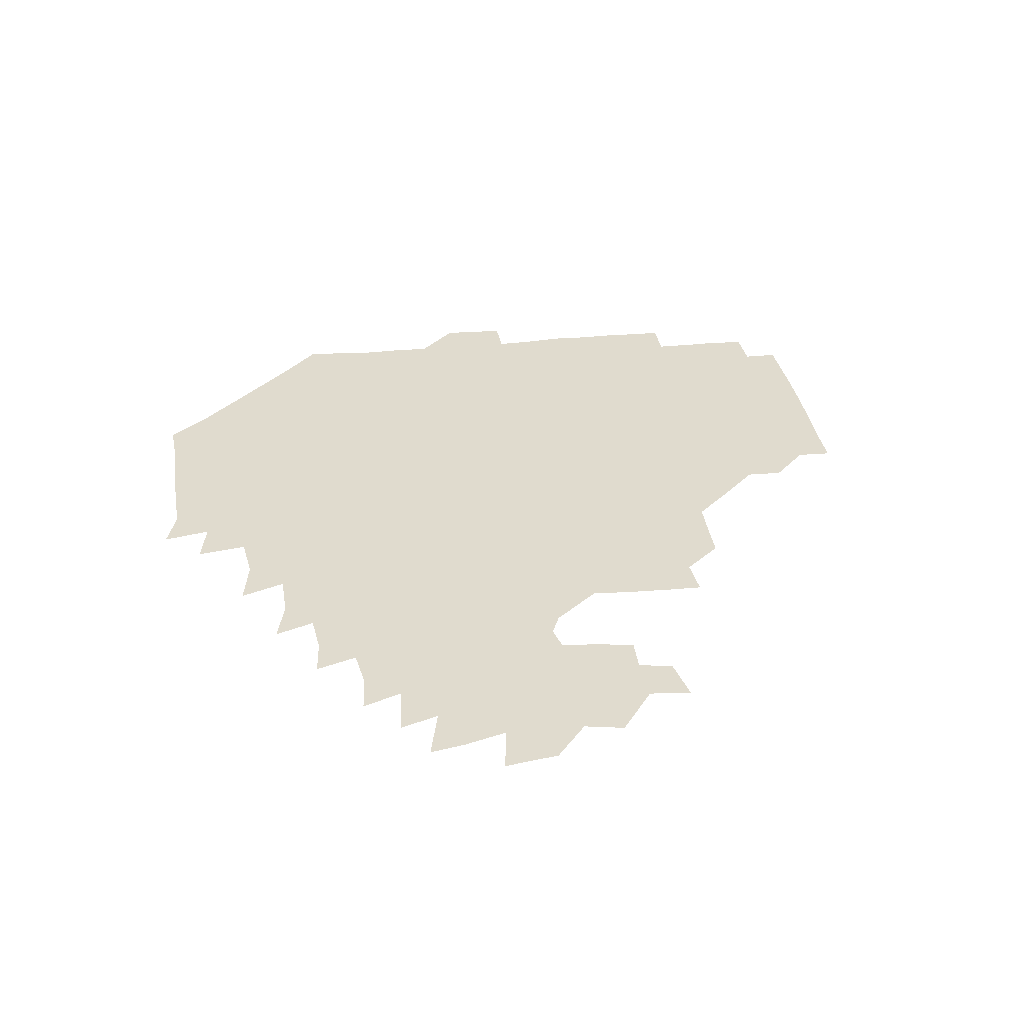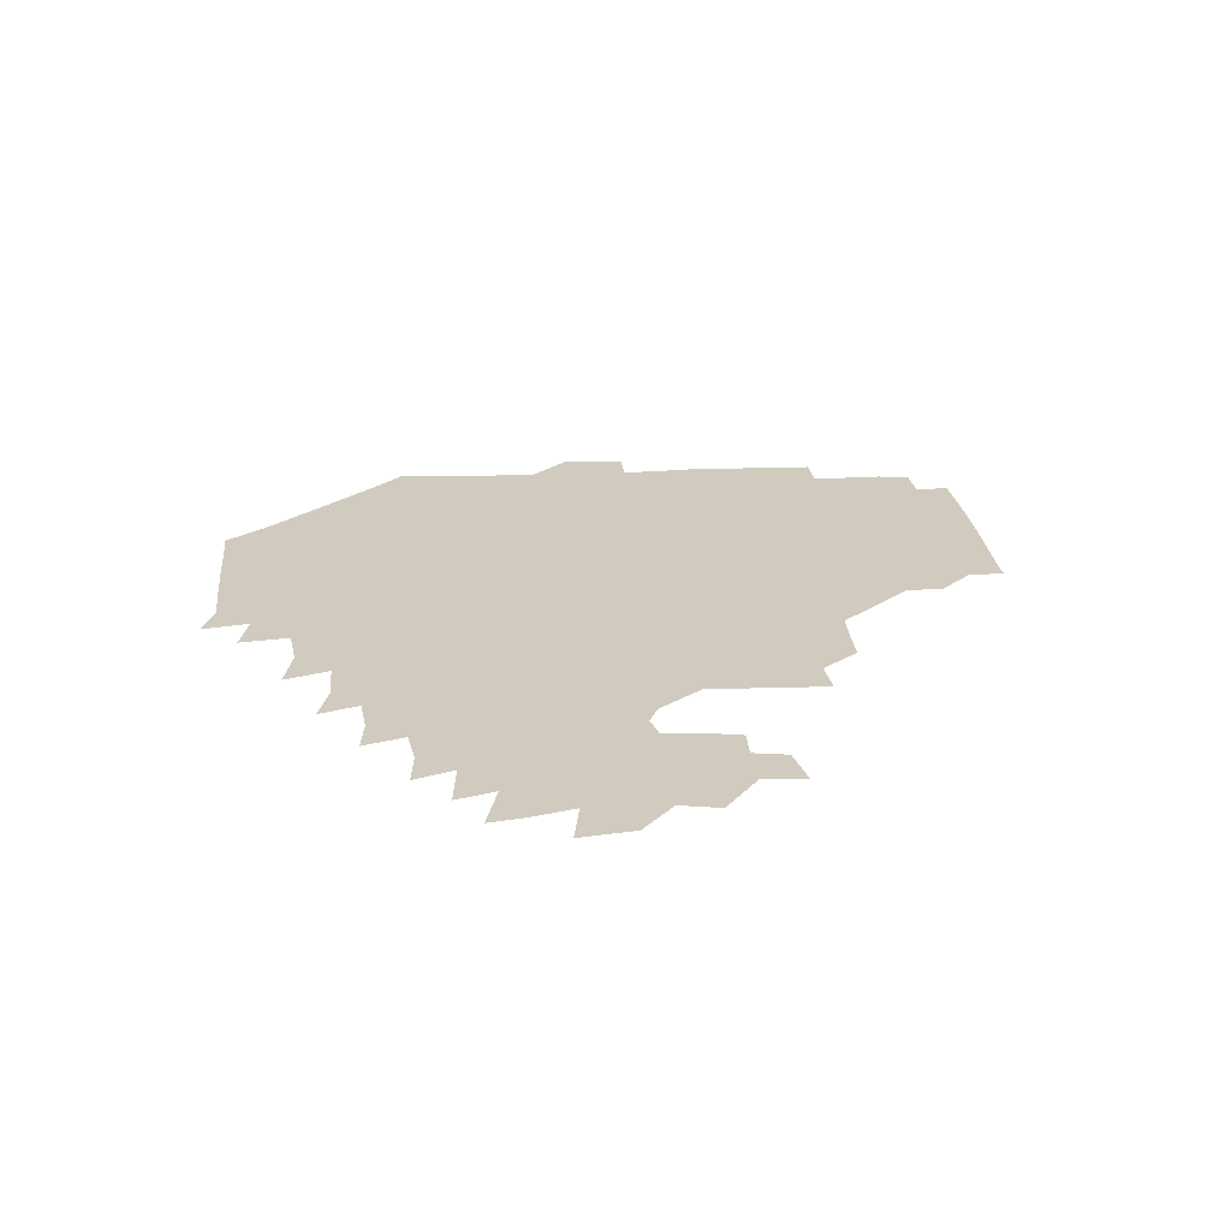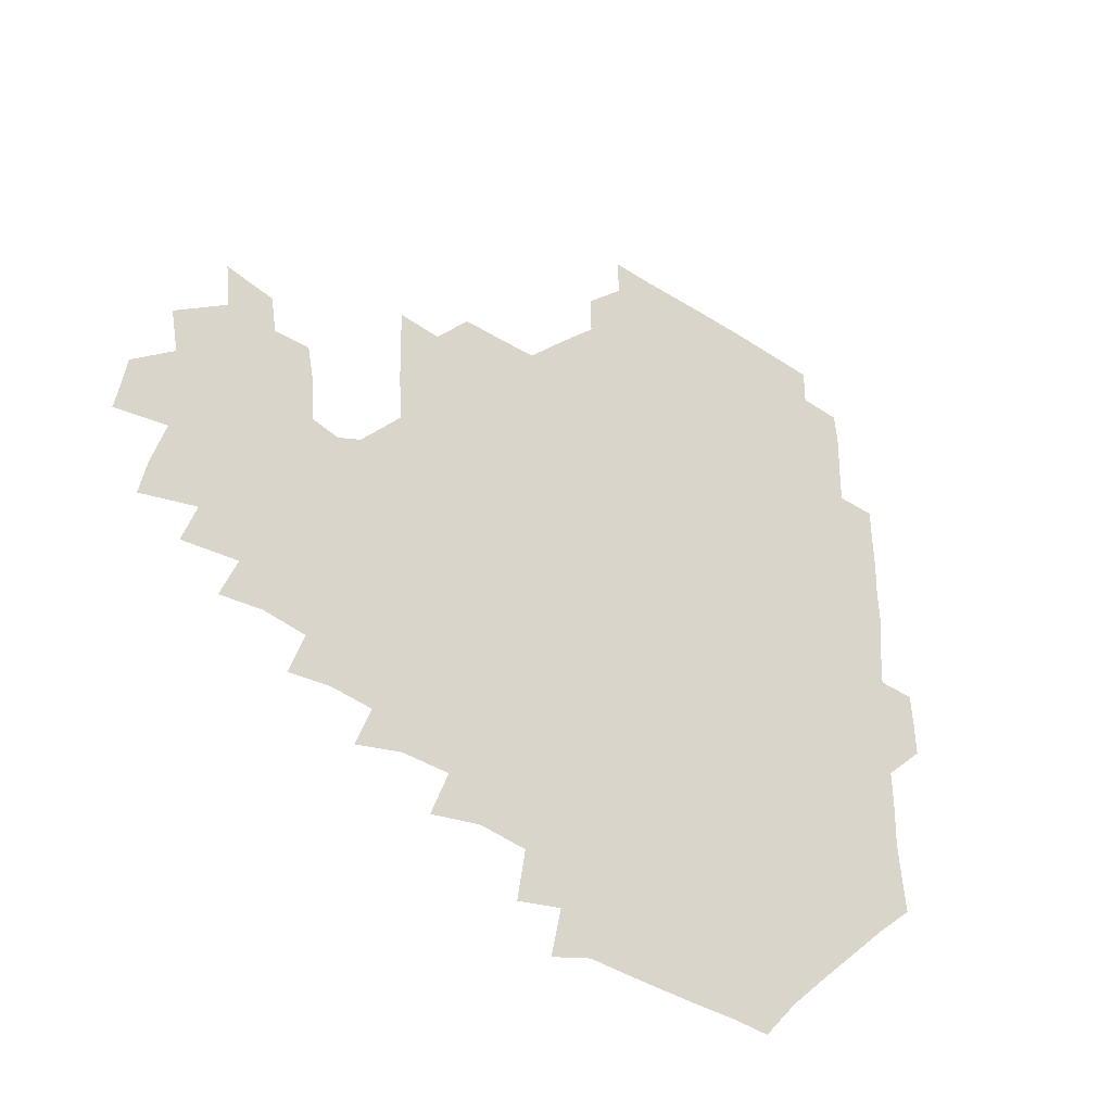
<metadata>
{"format":"obj","ext":"obj","renderer":"f3d","projection":"perspective","resolution":1024,"background":"white","views":[{"elev":33.5,"azim":82.5,"up":"+Z"},{"elev":23.3,"azim":85.9,"up":"+Z"},{"elev":-37.2,"azim":141.2,"up":"+Y"}]}
</metadata>
<code>
v 192.6 257 0
v 193 270.8 0
v 193.8 284 0
v 207.1 179 0
v 208.3 192.9 0
v 209.6 208.5 0
v 209 224.6 0
v 209.3 241 0
v 209.3 256 0
v 209.8 270.5 0
v 209.4 284.6 0
v 208.6 300.2 0
v 207.1 315.8 0
v 207.7 330.9 0
v 207.2 345.9 0
v 207.7 360.1 0
v 207.9 372.7 0
v 221.9 165.9 0
v 223.3 180.2 0
v 225.4 195.4 0
v 226.2 210.5 0
v 228.1 226.2 0
v 228.5 241.1 0
v 226.7 256 0
v 226.8 270.8 0
v 226.5 285.6 0
v 226.2 300.6 0
v 226 315.7 0
v 225.3 330.7 0
v 225.4 345.4 0
v 225.6 359.6 0
v 224.2 373.1 0
v 224.1 388.3 0
v 223.6 403.5 0
v 224.7 417.4 0
v 237.5 151 0
v 238 165.7 0
v 240.1 181 0
v 240.8 195.9 0
v 241.5 211 0
v 242.2 226 0
v 244.1 241.3 0
v 242.5 256.1 0
v 241.6 271 0
v 241.4 285.9 0
v 242.6 300.8 0
v 241.5 315.9 0
v 241.2 330.9 0
v 241.8 345.8 0
v 241.8 360.5 0
v 241.1 375.2 0
v 241.2 389.9 0
v 241.2 404.5 0
v 241.8 418.4 0
v 241.7 432.9 0
v 254.1 135 0
v 255.5 151.3 0
v 256.1 166.6 0
v 256.3 181.5 0
v 256.9 196.5 0
v 257 211.4 0
v 257.2 226.3 0
v 258 241.2 0
v 257.5 256 0
v 256.9 271 0
v 256.8 286 0
v 256.4 301.1 0
v 256.4 316.1 0
v 257 331.2 0
v 257 346.1 0
v 257.2 360.9 0
v 256.6 375.8 0
v 256.5 390.7 0
v 257 405.4 0
v 257.4 419.8 0
v 258.1 433.8 0
v 270.5 119.1 0
v 272.4 137.2 0
v 272.4 152.3 0
v 272 167 0
v 272.5 182.1 0
v 272 196.7 0
v 272.4 211.6 0
v 272.4 226.4 0
v 272.4 241.2 0
v 271.8 256.1 0
v 271.4 271.1 0
v 271.1 286.1 0
v 271.3 301.2 0
v 271.2 316.2 0
v 271.7 331.3 0
v 271.5 346.3 0
v 271.1 361.2 0
v 271.7 376.2 0
v 271.4 391.1 0
v 272.4 406 0
v 272.2 420.4 0
v 273.5 434.6 0
v 284.8 102.4 0
v 286.8 121.9 0
v 287.4 137.9 0
v 287.2 152.5 0
v 287.6 167.7 0
v 287.4 182.3 0
v 287.4 197 0
v 287.3 211.7 0
v 287.6 226.5 0
v 287 241.2 0
v 286.6 256 0
v 286 271.2 0
v 286.3 286.1 0
v 286 301.2 0
v 286.1 316.3 0
v 286.3 331.3 0
v 286.2 346.4 0
v 286.5 361.5 0
v 286.2 376.4 0
v 286.8 391.5 0
v 286.7 406.2 0
v 287.3 420.9 0
v 287.9 435.1 0
v 300.4 103.4 0
v 302 123.2 0
v 302.1 138.4 0
v 301.9 152.9 0
v 302.1 167.8 0
v 302.2 182.5 0
v 301.7 196.9 0
v 302.4 211.9 0
v 302.8 226.5 0
v 302 241.1 0
v 301.3 256 0
v 301 271.1 0
v 301.1 286.1 0
v 300.8 301.3 0
v 301.1 316.4 0
v 300.9 331.4 0
v 301.1 346.5 0
v 301.2 361.5 0
v 301 376.5 0
v 301.3 391.6 0
v 301.2 406.3 0
v 301.9 421.1 0
v 302.5 435.4 0
v 316.6 103.5 0
v 316.7 123 0
v 316.5 138.4 0
v 316.5 153.3 0
v 316.7 168.2 0
v 316.7 182.8 0
v 316.8 197.4 0
v 317 212.1 0
v 317.4 226.6 0
v 317 240.9 0
v 316.5 255.8 0
v 315.9 271 0
v 315.8 286.2 0
v 315.7 301.4 0
v 315.8 316.4 0
v 315.8 331.5 0
v 315.8 346.5 0
v 315.9 361.5 0
v 315.9 376.5 0
v 316 391.7 0
v 316.3 406.5 0
v 316.6 421.1 0
v 317.2 435.5 0
v 333.1 104 0
v 331.6 122.7 0
v 331.1 138 0
v 330.9 153.4 0
v 331 168.6 0
v 331 182.9 0
v 331.1 197.5 0
v 331.2 212 0
v 331.6 226.7 0
v 331.5 241 0
v 331.3 255.5 0
v 330.8 271 0
v 330.5 286.7 0
v 330.5 301.5 0
v 330.6 316.4 0
v 330.7 331.5 0
v 330.7 346.5 0
v 330.8 361.5 0
v 330.9 376.6 0
v 330.9 391.7 0
v 331.2 406.5 0
v 331.4 421.2 0
v 331.9 435.6 0
v 349.4 104.5 0
v 346.8 122.6 0
v 345.8 138.5 0
v 345.5 153.1 0
v 345.3 168.5 0
v 345.3 183 0
v 345.5 197.6 0
v 345.6 212.3 0
v 345.7 226.7 0
v 345.9 241 0
v 345.8 255.6 0
v 345.6 270.9 0
v 345.3 286.6 0
v 345.4 301.4 0
v 345.5 316.4 0
v 345.8 331.3 0
v 345.7 346.5 0
v 345.8 361.5 0
v 346.1 376.5 0
v 346.2 391.6 0
v 346.1 406.7 0
v 346.7 421.5 0
v 347 436.1 0
v 365 105.3 0
v 362 122.4 0
v 360.6 138.8 0
v 360 153.5 0
v 359.5 168.9 0
v 359.8 182.8 0
v 359.8 197.6 0
v 359.8 212.4 0
v 359.9 227.1 0
v 360.1 241.2 0
v 360.3 255.6 0
v 360.3 270.8 0
v 360.3 285.9 0
v 360.4 301.1 0
v 360.6 316.1 0
v 360.8 331.3 0
v 360.9 346.3 0
v 361.1 361.3 0
v 361.5 376.4 0
v 361.7 391.5 0
v 362.1 406.6 0
v 382 100.1 0
v 377.8 120 0
v 375.4 139.2 0
v 374.4 154.1 0
v 373.9 168.9 0
v 373.6 183.9 0
v 374 197.9 0
v 373.8 213 0
v 373.9 227.2 0
v 374 241.4 0
v 374.5 255.8 0
v 374.8 270.6 0
v 375.1 285.5 0
v 375.3 300.5 0
v 375.5 315.8 0
v 375.7 331.1 0
v 376.1 346.1 0
v 376.4 361 0
v 377.1 376.1 0
v 396.6 116.1 0
v 393.2 137.2 0
v 389.1 154.8 0
v 388.2 169.4 0
v 388.1 183.9 0
v 387.7 198.8 0
v 387.3 213.6 0
v 387.5 227.6 0
v 387.9 241.6 0
v 388.4 255.9 0
v 389 270.4 0
v 389.3 285 0
v 389.8 300.2 0
v 390.2 315.4 0
v 390.6 330.8 0
v 391 345.7 0
v 392 360.5 0
v 412.4 139.5 0
v 406.6 155.2 0
v 404.5 169 0
v 403.7 183.5 0
v 402.4 198.6 0
v 401.8 213.3 0
v 402.7 227.3 0
v 402.5 241.8 0
v 402.5 256.1 0
v 403.1 270.5 0
v 403.8 285.2 0
v 404.2 299.9 0
v 404.9 315.2 0
v 405.2 330.2 0
v 406 345.1 0
v 407.8 360.3 0
v 433.3 135.7 0
v 426.2 154.5 0
v 420.7 169.3 0
v 420 183 0
v 417.8 198.3 0
v 415.6 213.7 0
v 416.5 227.5 0
v 416.9 241.8 0
v 417.5 256.2 0
v 417.8 270.6 0
v 417.9 285.1 0
v 418.5 299.6 0
v 419.8 314.9 0
v 420.1 329.8 0
v 421.2 344.8 0
v 423.7 360.5 0
v 445.7 155 0
v 440.7 168.5 0
v 437.8 182.4 0
v 434.8 197.7 0
v 430.9 213.7 0
v 430.2 227.8 0
v 430.4 241.9 0
v 431.8 256 0
v 432.2 270.4 0
v 432.3 284.7 0
v 434.1 299.1 0
v 435.4 314.6 0
v 436 330.1 0
v 437.5 344.7 0
v 464.7 150.3 0
v 458.5 166.9 0
v 454 182 0
v 452 196.4 0
v 448.1 212.7 0
v 445.7 227.6 0
v 445.8 241.6 0
v 447 255.7 0
v 447.1 269.8 0
v 449.4 283.4 0
v 452.6 296.8 0
v 453.6 315.5 0
v 454.1 332.1 0
v 454.2 346.4 0
v 475.9 168.8 0
v 470.1 183.5 0
v 466.3 197.9 0
v 464.4 212 0
v 461.3 227.3 0
v 460.3 241.1 0
v 462.4 254.1 0
v 464.8 266.9 0
v 469.2 277.7 0
v 492.6 167.1 0
v 486.5 184.5 0
v 481.4 199.3 0
v 477 214.4 0
v 474.8 228 0
v 473.6 241.2 0
v 474 253.2 0
v 475.6 264.3 0
v 478.8 273.6 0
v 503.6 187.1 0
v 498.2 200.7 0
v 494.6 214.6 0
v 491.2 227.9 0
v 489.9 240.9 0
v 488.9 253.1 0
v 488.9 264.5 0
v 489.7 276.4 0
v 490.7 292.1 0
v 493.7 307.8 0
v 520.9 185.5 0
v 514.2 202.2 0
v 512.5 215 0
v 508.4 228.3 0
v 506.6 241.3 0
v 506.2 254.8 0
v 506.4 268.2 0
v 505.9 281.2 0
v 506.5 294.2 0
v 508.2 307.6 0
v 510.6 321.9 0
v 537.2 200.2 0
v 531.5 216.5 0
v 528.6 228.9 0
v 526.2 242.3 0
v 525 255.1 0
v 524.5 268.4 0
v 524.6 282 0
v 527.1 295.5 0
v 528.3 308.6 0
v 530 326.2 0
v 554.6 211 0
v 551.7 225.4 0
v 546 243.9 0
v 545 254.6 0
v 544.8 266 0
v 546.3 277 0
v 549.6 293.7 0
v 567.4 240.6 0
v 565.4 251.7 0
v 563.6 263.4 0
f 8 9 1
f 1 9 2
f 9 10 2
f 2 10 3
f 10 11 3
f 18 19 4
f 4 19 5
f 19 20 5
f 5 20 6
f 20 21 6
f 6 21 7
f 21 22 7
f 7 22 8
f 22 23 8
f 8 23 9
f 23 24 9
f 9 24 10
f 24 25 10
f 10 25 11
f 25 26 11
f 11 26 12
f 26 27 12
f 12 27 13
f 27 28 13
f 13 28 14
f 28 29 14
f 14 29 15
f 29 30 15
f 15 30 16
f 30 31 16
f 16 31 17
f 31 32 17
f 36 37 18
f 18 37 19
f 37 38 19
f 19 38 20
f 38 39 20
f 20 39 21
f 39 40 21
f 21 40 22
f 40 41 22
f 22 41 23
f 41 42 23
f 23 42 24
f 42 43 24
f 24 43 25
f 43 44 25
f 25 44 26
f 44 45 26
f 26 45 27
f 45 46 27
f 27 46 28
f 46 47 28
f 28 47 29
f 47 48 29
f 29 48 30
f 48 49 30
f 30 49 31
f 49 50 31
f 31 50 32
f 50 51 32
f 32 51 33
f 51 52 33
f 33 52 34
f 52 53 34
f 34 53 35
f 53 54 35
f 56 57 36
f 36 57 37
f 57 58 37
f 37 58 38
f 58 59 38
f 38 59 39
f 59 60 39
f 39 60 40
f 60 61 40
f 40 61 41
f 61 62 41
f 41 62 42
f 62 63 42
f 42 63 43
f 63 64 43
f 43 64 44
f 64 65 44
f 44 65 45
f 65 66 45
f 45 66 46
f 66 67 46
f 46 67 47
f 67 68 47
f 47 68 48
f 68 69 48
f 48 69 49
f 69 70 49
f 49 70 50
f 70 71 50
f 50 71 51
f 71 72 51
f 51 72 52
f 72 73 52
f 52 73 53
f 73 74 53
f 53 74 54
f 74 75 54
f 54 75 55
f 75 76 55
f 77 78 56
f 56 78 57
f 78 79 57
f 57 79 58
f 79 80 58
f 58 80 59
f 80 81 59
f 59 81 60
f 81 82 60
f 60 82 61
f 82 83 61
f 61 83 62
f 83 84 62
f 62 84 63
f 84 85 63
f 63 85 64
f 85 86 64
f 64 86 65
f 86 87 65
f 65 87 66
f 87 88 66
f 66 88 67
f 88 89 67
f 67 89 68
f 89 90 68
f 68 90 69
f 90 91 69
f 69 91 70
f 91 92 70
f 70 92 71
f 92 93 71
f 71 93 72
f 93 94 72
f 72 94 73
f 94 95 73
f 73 95 74
f 95 96 74
f 74 96 75
f 96 97 75
f 75 97 76
f 97 98 76
f 99 100 77
f 77 100 78
f 100 101 78
f 78 101 79
f 101 102 79
f 79 102 80
f 102 103 80
f 80 103 81
f 103 104 81
f 81 104 82
f 104 105 82
f 82 105 83
f 105 106 83
f 83 106 84
f 106 107 84
f 84 107 85
f 107 108 85
f 85 108 86
f 108 109 86
f 86 109 87
f 109 110 87
f 87 110 88
f 110 111 88
f 88 111 89
f 111 112 89
f 89 112 90
f 112 113 90
f 90 113 91
f 113 114 91
f 91 114 92
f 114 115 92
f 92 115 93
f 115 116 93
f 93 116 94
f 116 117 94
f 94 117 95
f 117 118 95
f 95 118 96
f 118 119 96
f 96 119 97
f 119 120 97
f 97 120 98
f 120 121 98
f 99 122 100
f 122 123 100
f 100 123 101
f 123 124 101
f 101 124 102
f 124 125 102
f 102 125 103
f 125 126 103
f 103 126 104
f 126 127 104
f 104 127 105
f 127 128 105
f 105 128 106
f 128 129 106
f 106 129 107
f 129 130 107
f 107 130 108
f 130 131 108
f 108 131 109
f 131 132 109
f 109 132 110
f 132 133 110
f 110 133 111
f 133 134 111
f 111 134 112
f 134 135 112
f 112 135 113
f 135 136 113
f 113 136 114
f 136 137 114
f 114 137 115
f 137 138 115
f 115 138 116
f 138 139 116
f 116 139 117
f 139 140 117
f 117 140 118
f 140 141 118
f 118 141 119
f 141 142 119
f 119 142 120
f 142 143 120
f 120 143 121
f 143 144 121
f 122 145 123
f 145 146 123
f 123 146 124
f 146 147 124
f 124 147 125
f 147 148 125
f 125 148 126
f 148 149 126
f 126 149 127
f 149 150 127
f 127 150 128
f 150 151 128
f 128 151 129
f 151 152 129
f 129 152 130
f 152 153 130
f 130 153 131
f 153 154 131
f 131 154 132
f 154 155 132
f 132 155 133
f 155 156 133
f 133 156 134
f 156 157 134
f 134 157 135
f 157 158 135
f 135 158 136
f 158 159 136
f 136 159 137
f 159 160 137
f 137 160 138
f 160 161 138
f 138 161 139
f 161 162 139
f 139 162 140
f 162 163 140
f 140 163 141
f 163 164 141
f 141 164 142
f 164 165 142
f 142 165 143
f 165 166 143
f 143 166 144
f 166 167 144
f 145 168 146
f 168 169 146
f 146 169 147
f 169 170 147
f 147 170 148
f 170 171 148
f 148 171 149
f 171 172 149
f 149 172 150
f 172 173 150
f 150 173 151
f 173 174 151
f 151 174 152
f 174 175 152
f 152 175 153
f 175 176 153
f 153 176 154
f 176 177 154
f 154 177 155
f 177 178 155
f 155 178 156
f 178 179 156
f 156 179 157
f 179 180 157
f 157 180 158
f 180 181 158
f 158 181 159
f 181 182 159
f 159 182 160
f 182 183 160
f 160 183 161
f 183 184 161
f 161 184 162
f 184 185 162
f 162 185 163
f 185 186 163
f 163 186 164
f 186 187 164
f 164 187 165
f 187 188 165
f 165 188 166
f 188 189 166
f 166 189 167
f 189 190 167
f 168 191 169
f 191 192 169
f 169 192 170
f 192 193 170
f 170 193 171
f 193 194 171
f 171 194 172
f 194 195 172
f 172 195 173
f 195 196 173
f 173 196 174
f 196 197 174
f 174 197 175
f 197 198 175
f 175 198 176
f 198 199 176
f 176 199 177
f 199 200 177
f 177 200 178
f 200 201 178
f 178 201 179
f 201 202 179
f 179 202 180
f 202 203 180
f 180 203 181
f 203 204 181
f 181 204 182
f 204 205 182
f 182 205 183
f 205 206 183
f 183 206 184
f 206 207 184
f 184 207 185
f 207 208 185
f 185 208 186
f 208 209 186
f 186 209 187
f 209 210 187
f 187 210 188
f 210 211 188
f 188 211 189
f 211 212 189
f 189 212 190
f 212 213 190
f 191 214 192
f 214 215 192
f 192 215 193
f 215 216 193
f 193 216 194
f 216 217 194
f 194 217 195
f 217 218 195
f 195 218 196
f 218 219 196
f 196 219 197
f 219 220 197
f 197 220 198
f 220 221 198
f 198 221 199
f 221 222 199
f 199 222 200
f 222 223 200
f 200 223 201
f 223 224 201
f 201 224 202
f 224 225 202
f 202 225 203
f 225 226 203
f 203 226 204
f 226 227 204
f 204 227 205
f 227 228 205
f 205 228 206
f 228 229 206
f 206 229 207
f 229 230 207
f 207 230 208
f 230 231 208
f 208 231 209
f 231 232 209
f 209 232 210
f 232 233 210
f 210 233 211
f 233 234 211
f 211 234 212
f 214 235 215
f 235 236 215
f 215 236 216
f 236 237 216
f 216 237 217
f 237 238 217
f 217 238 218
f 238 239 218
f 218 239 219
f 239 240 219
f 219 240 220
f 240 241 220
f 220 241 221
f 241 242 221
f 221 242 222
f 242 243 222
f 222 243 223
f 243 244 223
f 223 244 224
f 244 245 224
f 224 245 225
f 245 246 225
f 225 246 226
f 246 247 226
f 226 247 227
f 247 248 227
f 227 248 228
f 248 249 228
f 228 249 229
f 249 250 229
f 229 250 230
f 250 251 230
f 230 251 231
f 251 252 231
f 231 252 232
f 252 253 232
f 232 253 233
f 236 254 237
f 254 255 237
f 237 255 238
f 255 256 238
f 238 256 239
f 256 257 239
f 239 257 240
f 257 258 240
f 240 258 241
f 258 259 241
f 241 259 242
f 259 260 242
f 242 260 243
f 260 261 243
f 243 261 244
f 261 262 244
f 244 262 245
f 262 263 245
f 245 263 246
f 263 264 246
f 246 264 247
f 264 265 247
f 247 265 248
f 265 266 248
f 248 266 249
f 266 267 249
f 249 267 250
f 267 268 250
f 250 268 251
f 268 269 251
f 251 269 252
f 269 270 252
f 252 270 253
f 255 271 256
f 271 272 256
f 256 272 257
f 272 273 257
f 257 273 258
f 273 274 258
f 258 274 259
f 274 275 259
f 259 275 260
f 275 276 260
f 260 276 261
f 276 277 261
f 261 277 262
f 277 278 262
f 262 278 263
f 278 279 263
f 263 279 264
f 279 280 264
f 264 280 265
f 280 281 265
f 265 281 266
f 281 282 266
f 266 282 267
f 282 283 267
f 267 283 268
f 283 284 268
f 268 284 269
f 284 285 269
f 269 285 270
f 285 286 270
f 271 287 272
f 287 288 272
f 272 288 273
f 288 289 273
f 273 289 274
f 289 290 274
f 274 290 275
f 290 291 275
f 275 291 276
f 291 292 276
f 276 292 277
f 292 293 277
f 277 293 278
f 293 294 278
f 278 294 279
f 294 295 279
f 279 295 280
f 295 296 280
f 280 296 281
f 296 297 281
f 281 297 282
f 297 298 282
f 282 298 283
f 298 299 283
f 283 299 284
f 299 300 284
f 284 300 285
f 300 301 285
f 285 301 286
f 301 302 286
f 288 303 289
f 303 304 289
f 289 304 290
f 304 305 290
f 290 305 291
f 305 306 291
f 291 306 292
f 306 307 292
f 292 307 293
f 307 308 293
f 293 308 294
f 308 309 294
f 294 309 295
f 309 310 295
f 295 310 296
f 310 311 296
f 296 311 297
f 311 312 297
f 297 312 298
f 312 313 298
f 298 313 299
f 313 314 299
f 299 314 300
f 314 315 300
f 300 315 301
f 315 316 301
f 301 316 302
f 303 317 304
f 317 318 304
f 304 318 305
f 318 319 305
f 305 319 306
f 319 320 306
f 306 320 307
f 320 321 307
f 307 321 308
f 321 322 308
f 308 322 309
f 322 323 309
f 309 323 310
f 323 324 310
f 310 324 311
f 324 325 311
f 311 325 312
f 325 326 312
f 312 326 313
f 326 327 313
f 313 327 314
f 327 328 314
f 314 328 315
f 328 329 315
f 315 329 316
f 329 330 316
f 318 331 319
f 331 332 319
f 319 332 320
f 332 333 320
f 320 333 321
f 333 334 321
f 321 334 322
f 334 335 322
f 322 335 323
f 335 336 323
f 323 336 324
f 336 337 324
f 324 337 325
f 337 338 325
f 325 338 326
f 338 339 326
f 326 339 327
f 331 340 332
f 340 341 332
f 332 341 333
f 341 342 333
f 333 342 334
f 342 343 334
f 334 343 335
f 343 344 335
f 335 344 336
f 344 345 336
f 336 345 337
f 345 346 337
f 337 346 338
f 346 347 338
f 338 347 339
f 347 348 339
f 341 349 342
f 349 350 342
f 342 350 343
f 350 351 343
f 343 351 344
f 351 352 344
f 344 352 345
f 352 353 345
f 345 353 346
f 353 354 346
f 346 354 347
f 354 355 347
f 347 355 348
f 355 356 348
f 349 359 350
f 359 360 350
f 350 360 351
f 360 361 351
f 351 361 352
f 361 362 352
f 352 362 353
f 362 363 353
f 353 363 354
f 363 364 354
f 354 364 355
f 364 365 355
f 355 365 356
f 365 366 356
f 356 366 357
f 366 367 357
f 357 367 358
f 367 368 358
f 360 370 361
f 370 371 361
f 361 371 362
f 371 372 362
f 362 372 363
f 372 373 363
f 363 373 364
f 373 374 364
f 364 374 365
f 374 375 365
f 365 375 366
f 375 376 366
f 366 376 367
f 376 377 367
f 367 377 368
f 377 378 368
f 368 378 369
f 378 379 369
f 371 380 372
f 380 381 372
f 372 381 373
f 381 382 373
f 373 382 374
f 382 383 374
f 374 383 375
f 383 384 375
f 375 384 376
f 384 385 376
f 376 385 377
f 385 386 377
f 377 386 378
f 382 387 383
f 387 388 383
f 383 388 384
f 388 389 384
f 384 389 385

</code>
